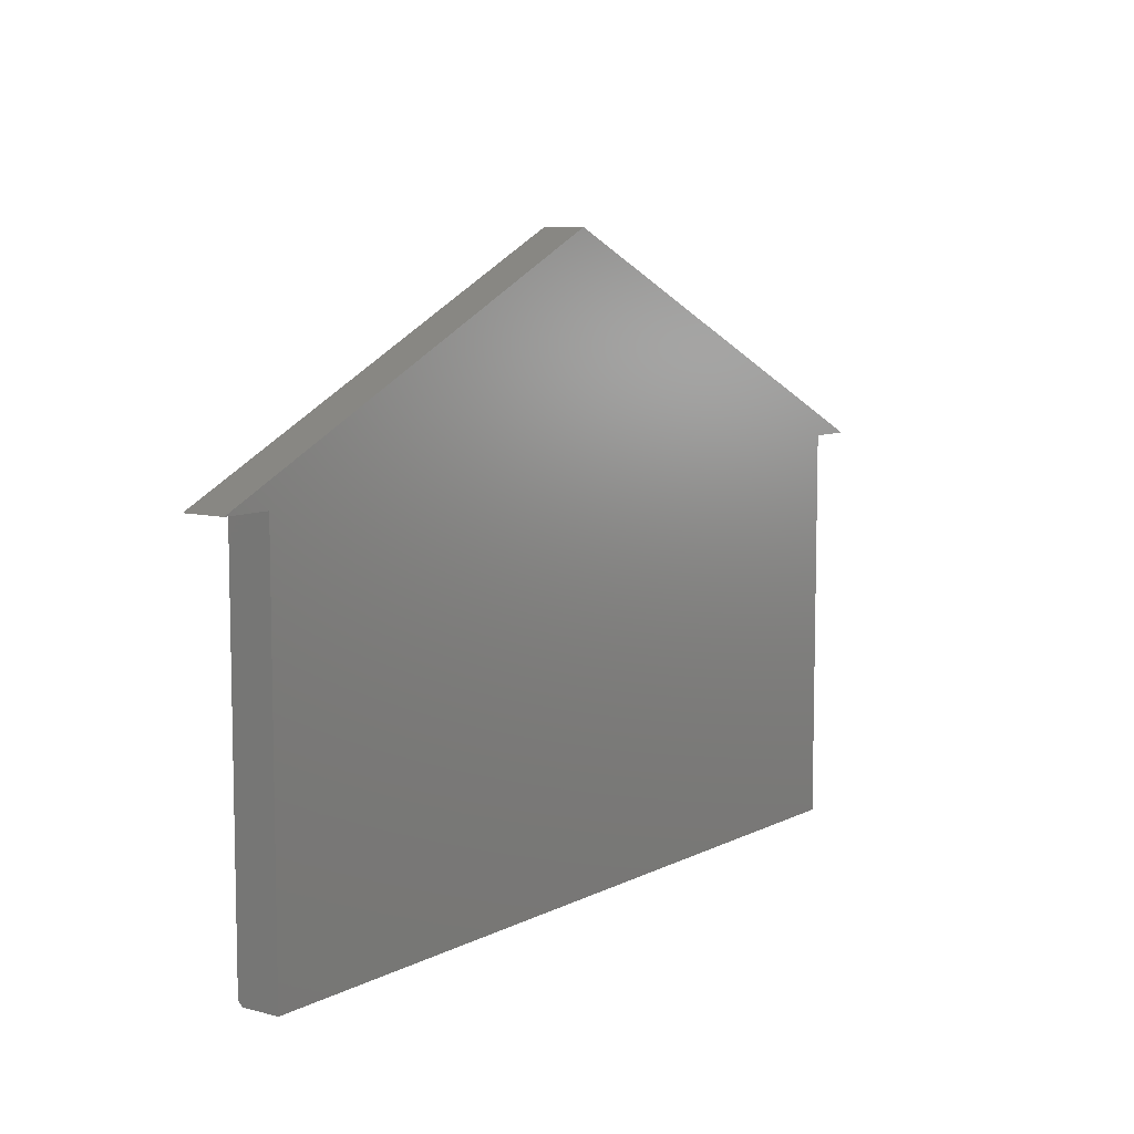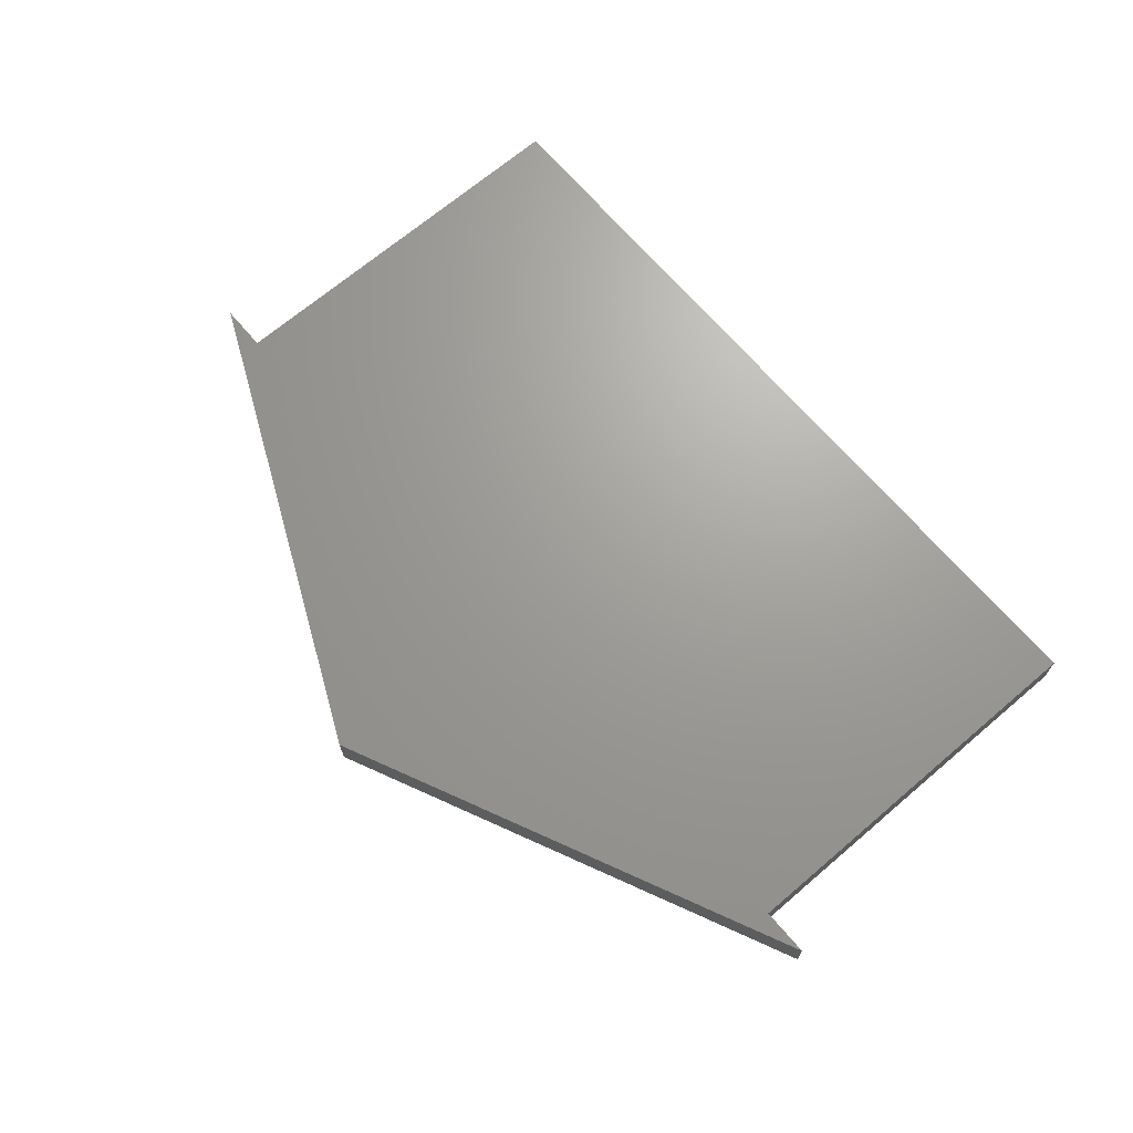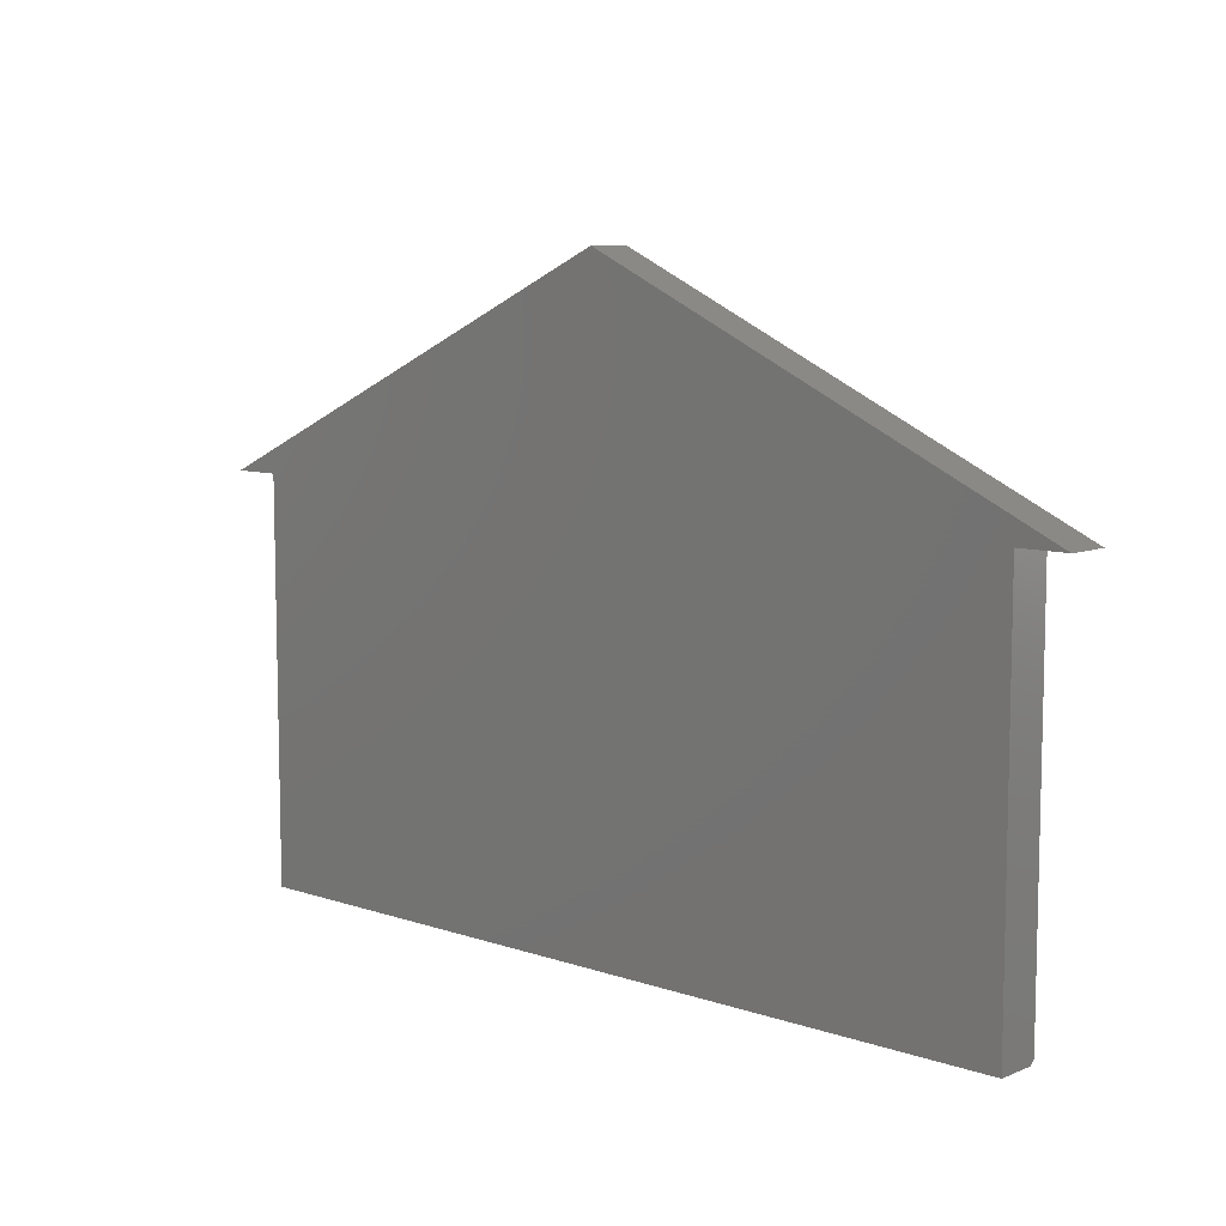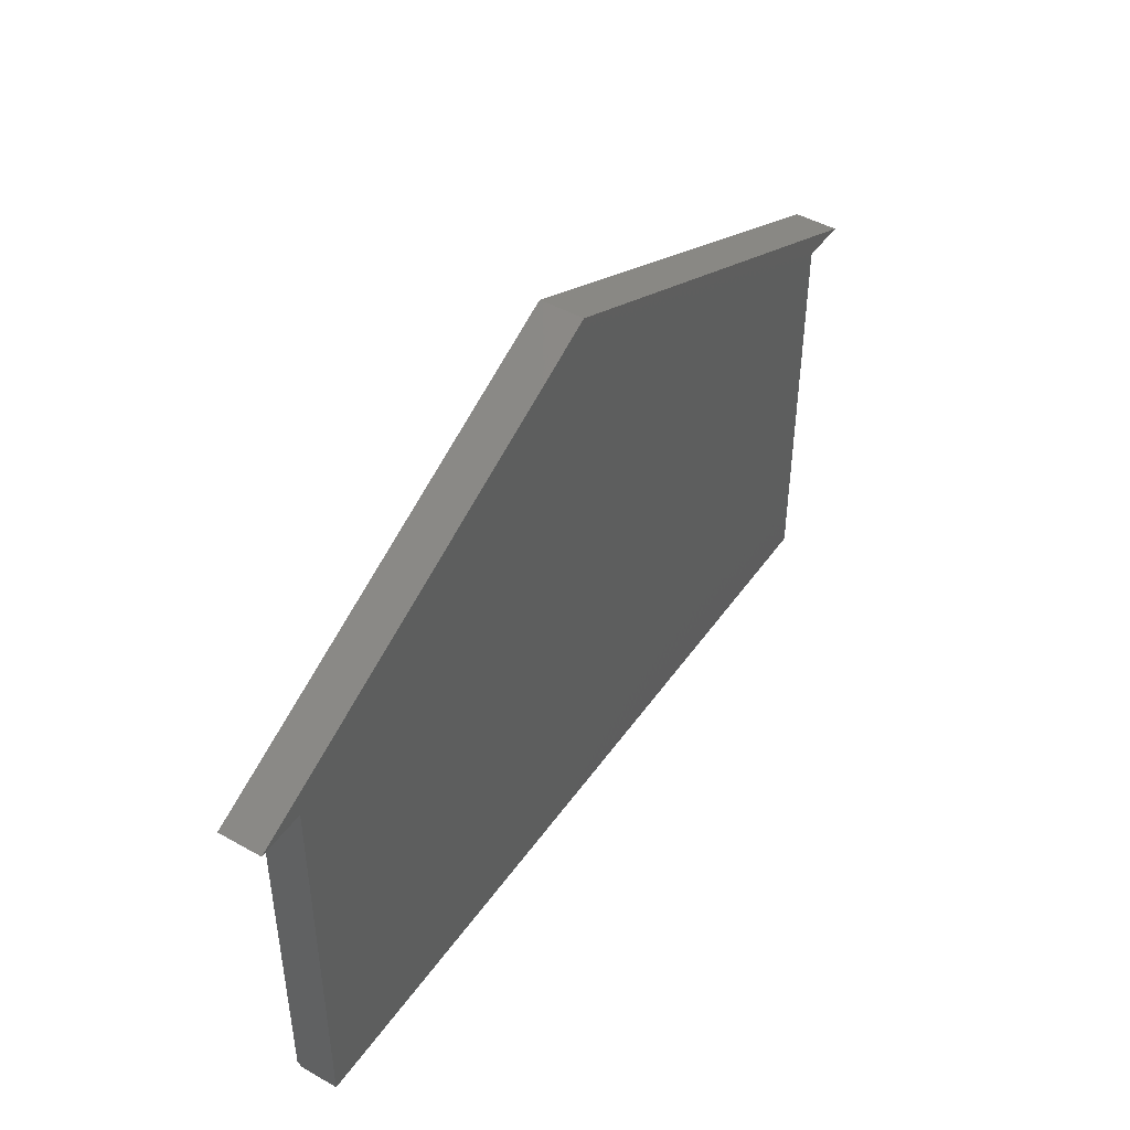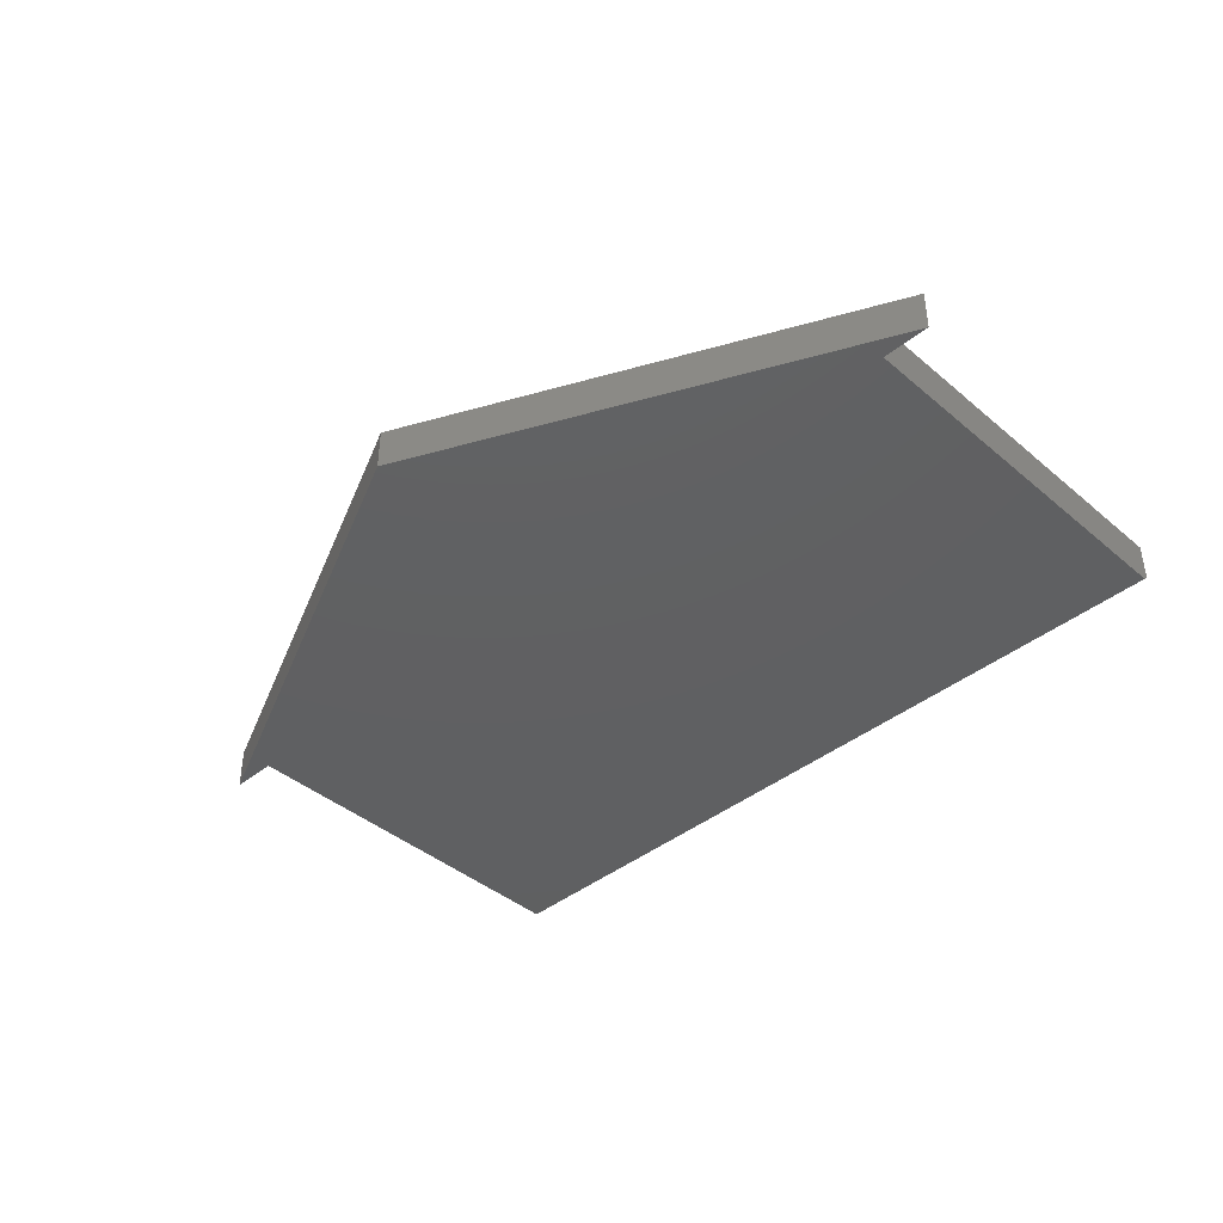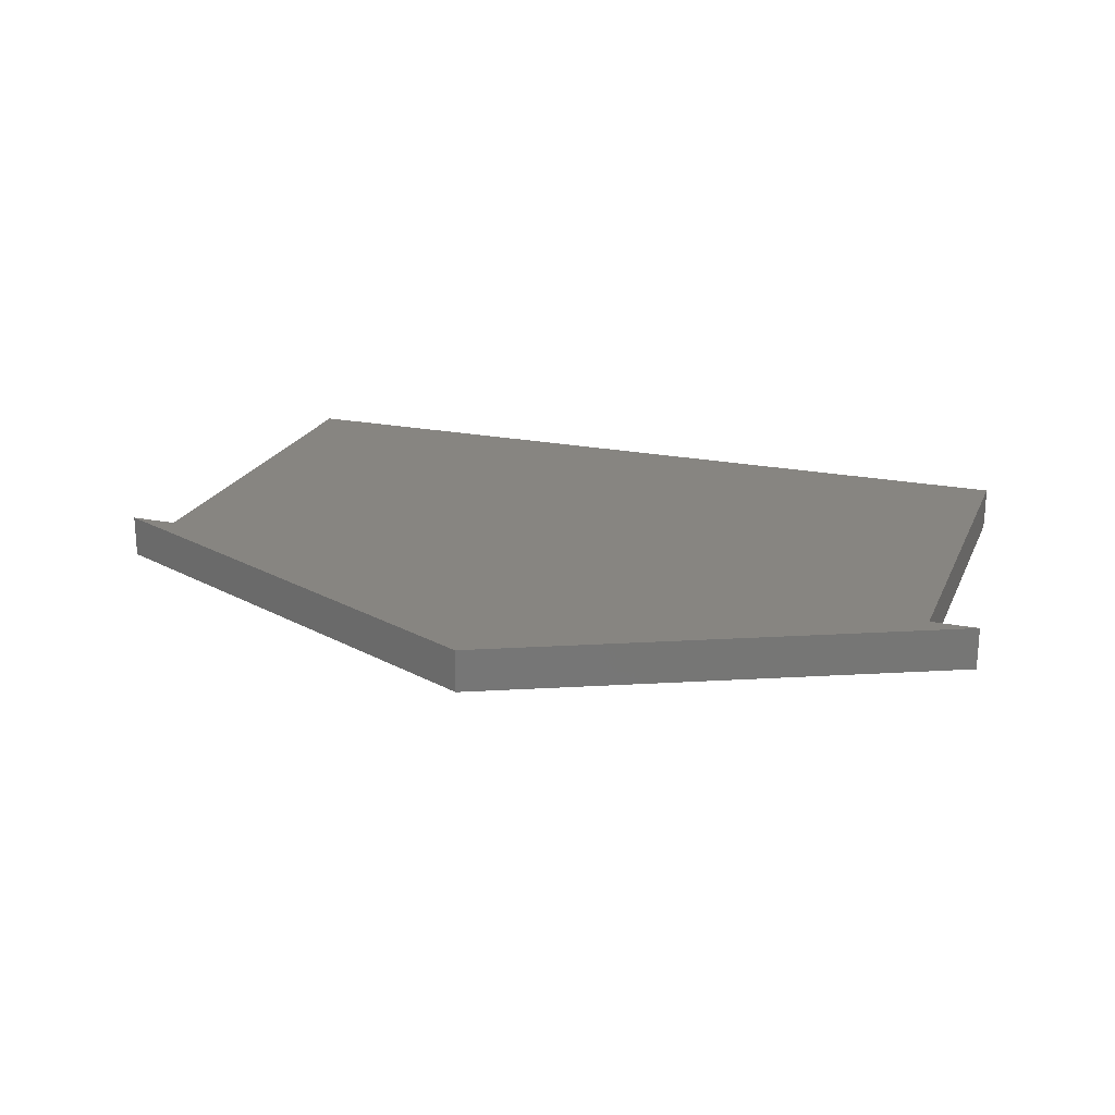
<metadata>
{"format":"stl","ext":"stl","renderer":"f3d","projection":"perspective","resolution":1024,"background":"white","views":[{"elev":8.1,"azim":126.1,"up":"+Z"},{"elev":68.6,"azim":49.5,"up":"+Y"},{"elev":8.6,"azim":-137.4,"up":"+Z"},{"elev":46.1,"azim":122.9,"up":"+Z"},{"elev":-41.1,"azim":44.2,"up":"+Y"},{"elev":21.6,"azim":19.2,"up":"+Y"}]}
</metadata>
<code>
# stl→obj: 16 verts, 28 faces
v -0.6711 -0.07031 0.3203
v 0.007895 -0.07031 0.6677
v -0.75 -0.07031 0.3203
v 0.6711 -0.07031 0.3203
v 0.75 -0.07031 0.3203
v -0.6711 -0.07031 -0.3192
v 0.6711 -0.07031 -0.3192
v 0.6711 1.578e-16 0.3203
v 0.6711 1.218e-16 -0.3271
v 0.6711 -0.0625 -0.3271
v -0.6711 -0.0625 -0.3271
v -0.6711 -2.717e-17 -0.3271
v -0.6711 8.765e-18 0.3203
v 0.75 1.665e-16 0.3203
v 0.007895 1.034e-16 0.6677
v -0.75 -3.948e-33 0.3203
f 1 2 3
f 4 5 2
f 4 2 1
f 4 1 6
f 4 6 7
f 8 4 9
f 9 4 7
f 9 7 10
f 11 12 10
f 10 12 9
f 1 13 6
f 6 13 12
f 6 12 11
f 6 11 7
f 7 11 10
f 14 8 15
f 13 16 15
f 13 15 8
f 13 8 9
f 13 9 12
f 2 15 3
f 3 15 16
f 5 14 2
f 2 14 15
f 4 8 5
f 5 8 14
f 3 16 1
f 1 16 13

</code>
